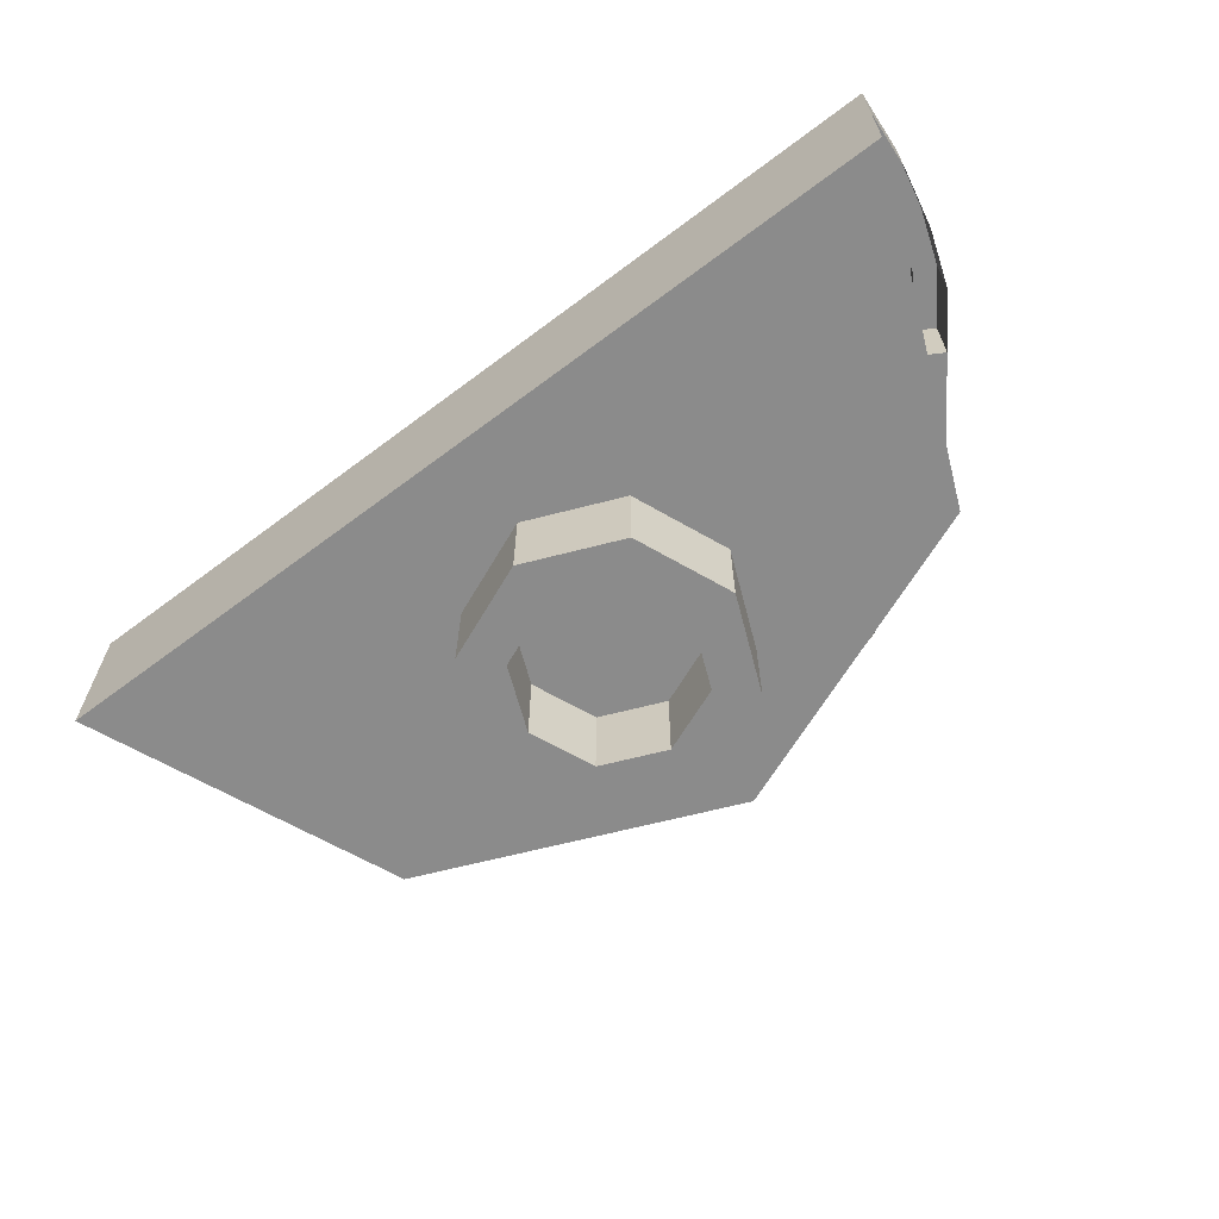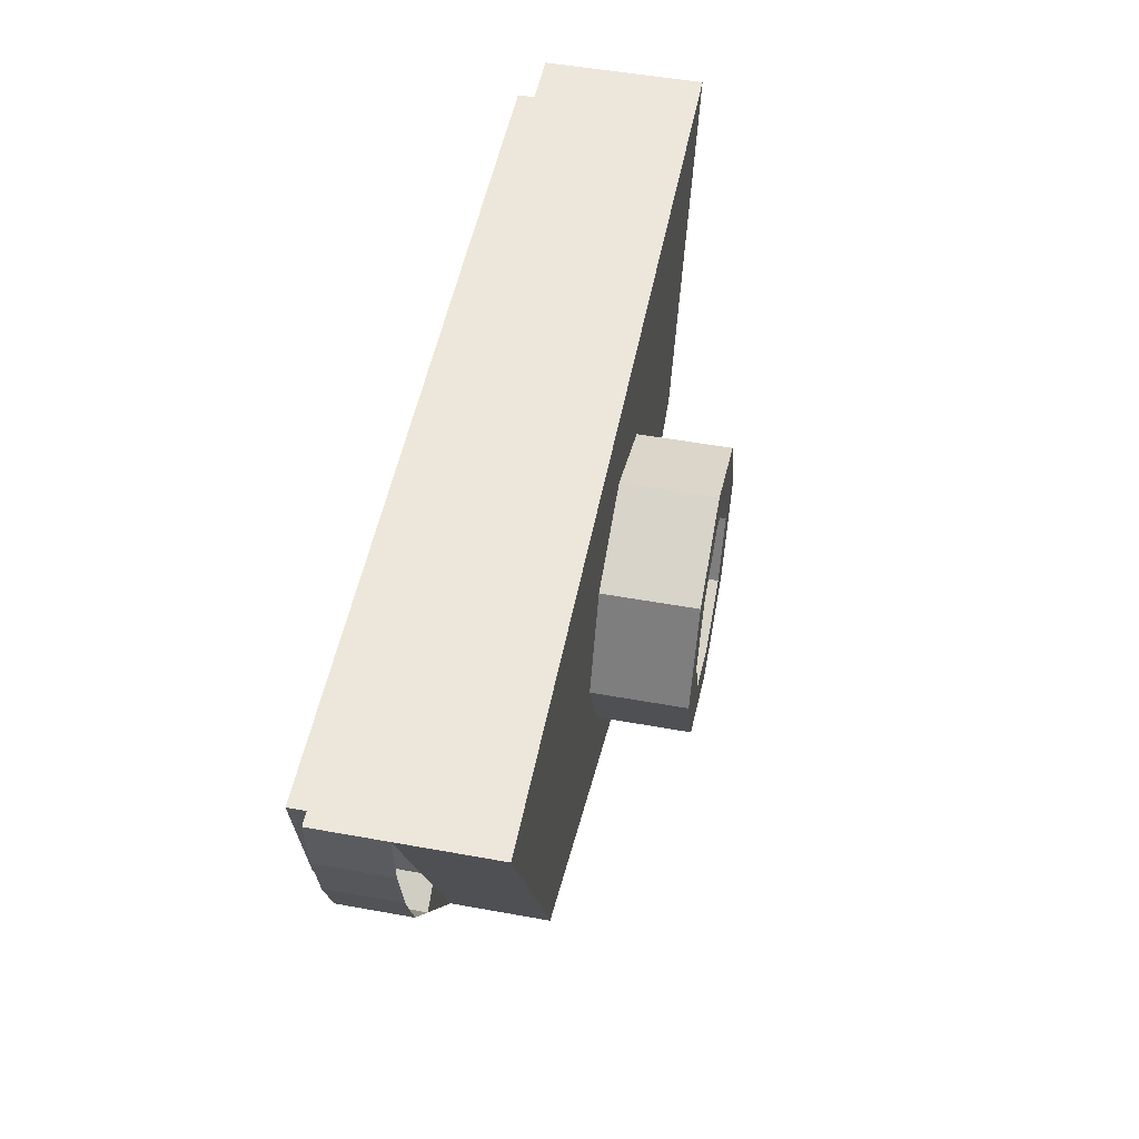
<metadata>
{"format":"obj","ext":"obj","renderer":"f3d","projection":"perspective","resolution":1024,"background":"white","views":[{"elev":-63.9,"azim":37.2,"up":"+Y"},{"elev":51.6,"azim":-78.9,"up":"+Z"}]}
</metadata>
<code>
v -0.8087 0.35 0.03315
v -0.8777 0.35 0.1365
v -0.8777 0.4 0.1365
v -0.8087 0.4 0.03315
v -0.7914 0.4 0.04308
v -0.7772 0.4 0.1148
v -0.7772 0.2 0.1148
v -0.7914 0.2 0.04308
v -0.8777 0.4 0.1365
v -0.8777 0.35 0.1365
v -0.94 0.35 0.45
v -0.94 0.4 0.45
v -1 0.35 0.5
v -0.9914 0.35 0.3695
v -0.9659 0.35 0.2412
v -0.9239 0.35 0.1173
v -0.9914 0.2 0.3695
v -1 0.2 0.5
v -1 0.35 0.5
v -0.9914 0.35 0.3695
v -0.9659 0.2 0.2412
v -0.9914 0.2 0.3695
v -0.9914 0.35 0.3695
v -0.9659 0.35 0.2412
v -0.9239 0.2 0.1173
v -0.9659 0.2 0.2412
v -0.9659 0.35 0.2412
v -0.9239 0.35 0.1173
v 0 0.35 -0.5
v -0.1305 0.35 -0.4914
v -0.2588 0.35 -0.4659
v -0.3827 0.35 -0.4239
v -0.1305 0.2 -0.4914
v 0 0.2 -0.5
v 0 0.35 -0.5
v -0.1305 0.35 -0.4914
v -0.2588 0.2 -0.4659
v -0.1305 0.2 -0.4914
v -0.1305 0.35 -0.4914
v -0.2588 0.35 -0.4659
v -0.3827 0.2 -0.4239
v -0.2588 0.2 -0.4659
v -0.2588 0.35 -0.4659
v -0.3827 0.35 -0.4239
v 0 0.4 -0.45
v -0.124 0.4 -0.4418
v -0.2459 0.4 -0.4176
v -0.3636 0.4 -0.3777
v -0.124 0.4 -0.4418
v 0 0.4 -0.45
v 0 0.35 -0.45
v -0.124 0.35 -0.4418
v -0.2459 0.4 -0.4176
v -0.124 0.4 -0.4418
v -0.124 0.35 -0.4418
v -0.2459 0.35 -0.4176
v -0.3636 0.4 -0.3777
v -0.2459 0.4 -0.4176
v -0.2459 0.35 -0.4176
v -0.3636 0.35 -0.3777
v 0 0.35 -0.5
v -0.1305 0.35 -0.4914
v -0.124 0.35 -0.4418
v 0 0.35 -0.45
v -0.1305 0.35 -0.4914
v -0.2588 0.35 -0.4659
v -0.2459 0.35 -0.4176
v -0.124 0.35 -0.4418
v -0.2588 0.35 -0.4659
v -0.3827 0.35 -0.4239
v -0.3636 0.35 -0.3777
v -0.2459 0.35 -0.4176
v -0.4669 0.4 -0.3087
v -0.3635 0.4 -0.3777
v -0.3635 0.35 -0.3777
v -0.4669 0.35 -0.3087
v -0.4569 0.2 -0.2914
v -0.3852 0.2 -0.2772
v -0.3852 0.4 -0.2772
v -0.4569 0.4 -0.2914
v -0.76 0.4 0.3
v -0.76 0.2 0.3
v -0.7317 0.2 0.1828
v -0.7317 0.4 0.1828
v -0.3172 0.4 -0.2317
v -0.3172 0.2 -0.2317
v -0.1148 0.2 -0.2772
v -0.1148 0.4 -0.2772
v 0 0.2 -0.3
v 0 0.4 -0.3
v -0.1148 0.4 -0.2772
v -0.1148 0.2 -0.2772
v -0.7317 0.2 0.1828
v -0.7772 0.2 0.1148
v -0.7772 0.4 0.1148
v -0.7317 0.4 0.1828
v -0.3172 0.4 -0.2317
v -0.3852 0.4 -0.2772
v -0.3852 0.2 -0.2772
v -0.3172 0.2 -0.2317
v -0.3827 0.35 -0.4239
v -0.3827 0.2 -0.4239
v -0.4914 0.2 -0.3512
v -0.4914 0.35 -0.3512
v -0.8512 0.2 0.008575
v -0.9239 0.2 0.1173
v -0.9239 0.35 0.1173
v -0.8512 0.35 0.008575
v -0.7914 0.2 0.0431
v -0.7317 0.2 0.1828
v 0.7317 0.2 0.1828
v -0.3172 0.2 -0.2317
v -0.1148 0.4 -0.2772
v -0.3635 0.4 -0.3777
v -0.3851 0.4 -0.2772
v -0.3172 0.4 -0.2317
v -0.7317 0.4 0.1828
v -0.7772 0.4 0.1148
v -0.8778 0.4 0.1364
v 0.7317 0.2 0.1828
v -0.7317 0.2 0.1828
v -0.76 0.2 0.3
v 0.76 0.2 0.3
v -0.8087 0.35 0.03315
v -0.8087 0.4 0.03315
v -0.7914 0.4 0.0431
v -0.7914 0.2 0.0431
v -0.8512 0.35 0.00855
v -0.8087 0.35 0.03315
v -0.7914 0.2 0.0431
v -0.8512 0.2 0.00855
v -0.76 0.4 0.3
v -0.7317 0.4 0.1828
v -0.8778 0.4 0.1364
v -0.94 0.4 0.45
v 1 0.35 0.5
v 0.94 0.35 0.45
v -0.94 0.35 0.45
v -1 0.35 0.5
v -0.7914 0.4 0.0431
v -0.8087 0.4 0.03315
v -0.8778 0.4 0.1364
v -0.7772 0.4 0.1148
v -0.9239 0.35 0.1173
v -0.8778 0.35 0.1364
v -0.8087 0.35 0.03315
v -0.8512 0.35 0.00855
v -0.8778 0.35 0.1364
v -0.9239 0.35 0.1173
v -1 0.35 0.5
v -0.94 0.35 0.45
v 0.76 0.4 0.3
v -0.76 0.4 0.3
v -0.94 0.4 0.45
v 0.94 0.4 0.45
v -0.7071 0.2 -0.2071
v -0.4569 0.2 -0.2914
v -0.4914 0.2 -0.3513
v -0.7317 0.2 0.1828
v -0.7914 0.2 0.0431
v -0.7772 0.2 0.1148
v -0.7914 0.2 0.0431
v -0.7071 0.2 -0.2071
v -0.8512 0.2 0.00855
v -0.4569 0.2 -0.2914
v -0.3172 0.2 -0.2317
v -0.3851 0.2 -0.2772
v -0.7071 0.2 -0.2071
v -0.7914 0.2 0.0431
v -0.3172 0.2 -0.2317
v -0.4569 0.2 -0.2914
v 0 0.4 -0.3
v 0 0.4 -0.45
v -0.3635 0.4 -0.3777
v -0.1148 0.4 -0.2772
v -0.4914 0.2 -0.3513
v -0.4569 0.2 -0.2914
v -0.4668 0.35 -0.3087
v -0.4914 0.35 -0.3513
v -0.3635 0.4 -0.3777
v -0.4668 0.4 -0.3087
v -0.4569 0.4 -0.2914
v -0.3851 0.4 -0.2772
v -0.4569 0.4 -0.2914
v -0.4668 0.4 -0.3087
v -0.4668 0.35 -0.3087
v -0.4569 0.2 -0.2914
v -0.4914 0.35 -0.3513
v -0.4668 0.35 -0.3087
v -0.3635 0.35 -0.3777
v -0.3827 0.35 -0.4239
v 0.4669 0.35 -0.3087
v 0.3635 0.35 -0.3777
v 0.3635 0.4 -0.3777
v 0.4669 0.4 -0.3087
v 0.4569 0.4 -0.2914
v 0.3852 0.4 -0.2772
v 0.3852 0.2 -0.2772
v 0.4569 0.2 -0.2914
v 0 0.4 -0.45
v 0.124 0.4 -0.4418
v 0.2459 0.4 -0.4176
v 0.3636 0.4 -0.3777
v 0.124 0.4 -0.4418
v 0 0.4 -0.45
v 0 0.35 -0.45
v 0.124 0.35 -0.4418
v 0.2459 0.4 -0.4176
v 0.124 0.4 -0.4418
v 0.124 0.35 -0.4418
v 0.2459 0.35 -0.4176
v 0.3636 0.4 -0.3777
v 0.2459 0.4 -0.4176
v 0.2459 0.35 -0.4176
v 0.3636 0.35 -0.3777
v 0 0.35 -0.5
v 0.1305 0.35 -0.4914
v 0.124 0.35 -0.4418
v 0 0.35 -0.45
v 0.1305 0.35 -0.4914
v 0.2588 0.35 -0.4659
v 0.2459 0.35 -0.4176
v 0.124 0.35 -0.4418
v 0.2588 0.35 -0.4659
v 0.3827 0.35 -0.4239
v 0.3636 0.35 -0.3777
v 0.2459 0.35 -0.4176
v 0 0.35 -0.5
v 0.1305 0.35 -0.4914
v 0.2588 0.35 -0.4659
v 0.3827 0.35 -0.4239
v 0.1305 0.2 -0.4914
v 0 0.2 -0.5
v 0 0.35 -0.5
v 0.1305 0.35 -0.4914
v 0.2588 0.2 -0.4659
v 0.1305 0.2 -0.4914
v 0.1305 0.35 -0.4914
v 0.2588 0.35 -0.4659
v 0.3827 0.2 -0.4239
v 0.2588 0.2 -0.4659
v 0.2588 0.35 -0.4659
v 0.3827 0.35 -0.4239
v 1 0.35 0.5
v 0.9914 0.35 0.3695
v 0.9659 0.35 0.2412
v 0.9239 0.35 0.1173
v 0.9914 0.2 0.3695
v 1 0.2 0.5
v 1 0.35 0.5
v 0.9914 0.35 0.3695
v 0.9659 0.2 0.2412
v 0.9914 0.2 0.3695
v 0.9914 0.35 0.3695
v 0.9659 0.35 0.2412
v 0.9239 0.2 0.1173
v 0.9659 0.2 0.2412
v 0.9659 0.35 0.2412
v 0.9239 0.35 0.1173
v 0.94 0.4 0.45
v 0.94 0.35 0.45
v 0.8777 0.35 0.1365
v 0.8777 0.4 0.1365
v 0.8087 0.4 0.03315
v 0.8777 0.4 0.1365
v 0.8777 0.35 0.1365
v 0.8087 0.35 0.03315
v 0.7914 0.2 0.04308
v 0.7772 0.2 0.1148
v 0.7772 0.4 0.1148
v 0.7914 0.4 0.04308
v 0.3172 0.2 -0.2317
v 0.3172 0.4 -0.2317
v 0.1148 0.4 -0.2772
v 0.1148 0.2 -0.2772
v 0.1148 0.2 -0.2772
v 0.1148 0.4 -0.2772
v 0 0.4 -0.3
v 0 0.2 -0.3
v 0.7317 0.4 0.1828
v 0.7317 0.2 0.1828
v 0.76 0.2 0.3
v 0.76 0.4 0.3
v 0.3172 0.2 -0.2317
v 0.3852 0.2 -0.2772
v 0.3852 0.4 -0.2772
v 0.3172 0.4 -0.2317
v 0.7317 0.4 0.1828
v 0.7772 0.4 0.1148
v 0.7772 0.2 0.1148
v 0.7317 0.2 0.1828
v 0.9239 0.35 0.1173
v 0.9239 0.2 0.1173
v 0.8512 0.2 0.008575
v 0.8512 0.35 0.008575
v 0.4914 0.2 -0.3512
v 0.3827 0.2 -0.4239
v 0.3827 0.35 -0.4239
v 0.4914 0.35 -0.3512
v 0.7317 0.4 0.1828
v 0.8778 0.4 0.1364
v 0.7772 0.4 0.1148
v 0.3172 0.4 -0.2317
v 0.3851 0.4 -0.2772
v 0.3635 0.4 -0.3777
v 0.1148 0.4 -0.2772
v 0.1148 0.2 -0.2772
v -0.1148 0.2 -0.2772
v -0.3172 0.2 -0.2317
v 0.3172 0.2 -0.2317
v 0 0.2 -0.3
v -0.1148 0.2 -0.2772
v 0.1148 0.2 -0.2772
v 0.4668 0.35 -0.3087
v 0.4668 0.4 -0.3087
v 0.4569 0.4 -0.2914
v 0.4569 0.2 -0.2914
v 0.4914 0.35 -0.3513
v 0.4668 0.35 -0.3087
v 0.4569 0.2 -0.2914
v 0.4914 0.2 -0.3513
v 0.3635 0.4 -0.3777
v 0 0.4 -0.45
v 0 0.4 -0.3
v 0.1148 0.4 -0.2772
v 0.4569 0.4 -0.2914
v 0.4668 0.4 -0.3087
v 0.3635 0.4 -0.3777
v 0.3851 0.4 -0.2772
v 0.3827 0.35 -0.4239
v 0.3635 0.35 -0.3777
v 0.4668 0.35 -0.3087
v 0.4914 0.35 -0.3513
v 0.7914 0.2 0.0431
v 0.8512 0.2 0.00855
v 0.7071 0.2 -0.2071
v 0.4569 0.2 -0.2914
v 0.3851 0.2 -0.2772
v 0.3172 0.2 -0.2317
v 0.7071 0.2 -0.2071
v 0.4914 0.2 -0.3513
v 0.4569 0.2 -0.2914
v -0.3172 0.2 -0.2317
v 0.7317 0.2 0.1828
v 0.7914 0.2 0.0431
v 0.3172 0.2 -0.2317
v 0.7317 0.2 0.1828
v 0.7772 0.2 0.1148
v 0.7914 0.2 0.0431
v 0.3172 0.2 -0.2317
v 0.7914 0.2 0.0431
v 0.7071 0.2 -0.2071
v 0.4569 0.2 -0.2914
v 0.7317 0.4 0.1828
v 0.76 0.4 0.3
v 0.94 0.4 0.45
v 0.8778 0.4 0.1364
v 0.8512 0.2 0.00855
v 0.7914 0.2 0.0431
v 0.8087 0.35 0.03315
v 0.8512 0.35 0.00855
v 0.8778 0.4 0.1364
v 0.8087 0.4 0.03315
v 0.7914 0.4 0.0431
v 0.7772 0.4 0.1148
v 0.7914 0.4 0.0431
v 0.8087 0.4 0.03315
v 0.8087 0.35 0.03315
v 0.7914 0.2 0.0431
v 0.8512 0.35 0.00855
v 0.8087 0.35 0.03315
v 0.8778 0.35 0.1364
v 0.9239 0.35 0.1173
v 1 0.35 0.5
v 0.9239 0.35 0.1173
v 0.8778 0.35 0.1364
v 0.94 0.35 0.45
v -0.7071 0 -0.2071
v -1 0 0.5
v -1 0.2 0.5
v -0.7071 0.2 -0.2071
v 0 0 -0.5
v -0.7071 0 -0.2071
v -0.7071 0.2 -0.2071
v 0 0.2 -0.5
v 0.7071 0 -0.2071
v 0 0 -0.5
v 0 0.2 -0.5
v 0.7071 0.2 -0.2071
v 1 0 0.5
v 0.7071 0 -0.2071
v 0.7071 0.2 -0.2071
v 1 0.2 0.5
v -0.76 0.4 0.3
v 0.76 0.4 0.3
v 0.76 0.2 0.3
v -0.76 0.2 0.3
v 1 0.35 0.5
v -1 0.35 0.5
v -1 0 0.5
v 1 0 0.5
v -0.94 0.35 0.45
v 0.94 0.35 0.45
v 0.94 0.4 0.45
v -0.94 0.4 0.45
v 0.25 0.39 -0.175
v 0.3086 0.39 -0.2336
v 0.175 0.39 -0.2637
v 0.175 0.39 -0.25
v 0.3086 0.2 -0.2336
v 0.25 0.2 -0.175
v 0.25 0.39 -0.175
v 0.3086 0.39 -0.2336
v 0.25 0.2 -0.175
v 0.175 0.2 -0.25
v 0.175 0.39 -0.25
v 0.25 0.39 -0.175
v 0.175 0.39 -0.25
v 0.175 0.2 -0.25
v 0.175 0.2 -0.2637
v 0.175 0.39 -0.2637
v -0.175 0.39 -0.2637
v -0.3086 0.39 -0.2336
v -0.25 0.39 -0.175
v -0.175 0.39 -0.25
v -0.3086 0.2 -0.2336
v -0.25 0.2 -0.175
v -0.25 0.39 -0.175
v -0.3086 0.39 -0.2336
v -0.25 0.2 -0.175
v -0.175 0.2 -0.25
v -0.175 0.39 -0.25
v -0.25 0.39 -0.175
v -0.175 0.39 -0.25
v -0.175 0.2 -0.25
v -0.175 0.2 -0.2637
v -0.175 0.39 -0.2637
v -0.175 0.2 0.3
v -0.175 0.39 0.3
v -0.175 0.39 0.25
v -0.175 0.2 0.25
v -0.325 0.2 0.25
v -0.325 0.39 0.25
v -0.325 0.39 0.3
v -0.325 0.2 0.3
v -0.325 0.39 0.25
v -0.175 0.39 0.25
v -0.175 0.39 0.3
v -0.325 0.39 0.3
v -0.175 0.39 0.25
v -0.25 0.39 0.175
v -0.325 0.39 0.25
v -0.25 0.39 0.175
v -0.175 0.39 0.25
v -0.175 0.2 0.25
v -0.25 0.2 0.175
v -0.25 0.39 0.175
v -0.25 0.2 0.175
v -0.325 0.2 0.25
v -0.325 0.39 0.25
v 0.325 0.2 0.3
v 0.325 0.39 0.3
v 0.325 0.39 0.25
v 0.325 0.2 0.25
v 0.175 0.2 0.25
v 0.175 0.39 0.25
v 0.175 0.39 0.3
v 0.175 0.2 0.3
v 0.175 0.39 0.25
v 0.325 0.39 0.25
v 0.325 0.39 0.3
v 0.175 0.39 0.3
v 0.325 0.39 0.25
v 0.25 0.39 0.175
v 0.175 0.39 0.25
v 0.25 0.39 0.175
v 0.325 0.39 0.25
v 0.325 0.2 0.25
v 0.25 0.2 0.175
v 0.25 0.39 0.175
v 0.25 0.2 0.175
v 0.175 0.2 0.25
v 0.175 0.39 0.25
v -0.7071 0 -0.2071
v 0 0 -0.5
v 0.7071 0 -0.2071
v -0.7071 0 -0.2071
v 0.7071 0 -0.2071
v 1 0 0.5
v -1 0 0.5
v -0.1414 -0.2 0.1414
v 0 -0.2 0.2
v 0 0 0.2
v -0.1414 0 0.1414
v -0.2 -0.2 0
v -0.1414 -0.2 0.1414
v -0.1414 0 0.1414
v -0.2 0 0
v -0.1414 -0.2 -0.1414
v -0.2 -0.2 0
v -0.2 0 0
v -0.1414 0 -0.1414
v 0 -0.2 -0.2
v -0.1414 -0.2 -0.1414
v -0.1414 0 -0.1414
v 0 0 -0.2
v 0.1414 -0.2 -0.1414
v 0 -0.2 -0.2
v 0 0 -0.2
v 0.1414 0 -0.1414
v 0.2 -0.2 0
v 0.1414 -0.2 -0.1414
v 0.1414 0 -0.1414
v 0.2 0 0
v 0.1414 -0.2 0.1414
v 0.2 -0.2 0
v 0.2 0 0
v 0.1414 0 0.1414
v 0 -0.2 0.2
v 0.1414 -0.2 0.1414
v 0.1414 0 0.1414
v 0 0 0.2
v -0.2121 -0.2 0.2121
v 0 -0.2 0.3
v 0 0 0.3
v -0.2121 0 0.2121
v -0.3 -0.2 0
v -0.2121 -0.2 0.2121
v -0.2121 0 0.2121
v -0.3 0 0
v -0.2121 -0.2 -0.2121
v -0.3 -0.2 0
v -0.3 0 0
v -0.2121 0 -0.2121
v 0 -0.2 -0.3
v -0.2121 -0.2 -0.2121
v -0.2121 0 -0.2121
v 0 0 -0.3
v 0.2121 -0.2 -0.2121
v 0 -0.2 -0.3
v 0 0 -0.3
v 0.2121 0 -0.2121
v 0.3 -0.2 0
v 0.2121 -0.2 -0.2121
v 0.2121 0 -0.2121
v 0.3 0 0
v 0.2121 -0.2 0.2121
v 0.3 -0.2 0
v 0.3 0 0
v 0.2121 0 0.2121
v 0 -0.2 0.3
v 0.2121 -0.2 0.2121
v 0.2121 0 0.2121
v 0 0 0.3
v 0 -0.2 0.3
v -0.2121 -0.2 0.2121
v -0.1414 -0.2 0.1414
v 0 -0.2 0.2
v -0.2121 -0.2 0.2121
v -0.3 -0.2 0
v -0.2 -0.2 0
v -0.1414 -0.2 0.1414
v -0.3 -0.2 0
v -0.2121 -0.2 -0.2121
v -0.1414 -0.2 -0.1414
v -0.2 -0.2 0
v -0.2121 -0.2 -0.2121
v 0 -0.2 -0.3
v 0 -0.2 -0.2
v -0.1414 -0.2 -0.1414
v 0 -0.2 -0.3
v 0.2121 -0.2 -0.2121
v 0.1414 -0.2 -0.1414
v 0 -0.2 -0.2
v 0.2121 -0.2 -0.2121
v 0.3 -0.2 0
v 0.2 -0.2 0
v 0.1414 -0.2 -0.1414
v 0.3 -0.2 0
v 0.2121 -0.2 0.2121
v 0.1414 -0.2 0.1414
v 0.2 -0.2 0
v 0.2121 -0.2 0.2121
v 0 -0.2 0.3
v 0 -0.2 0.2
v 0.1414 -0.2 0.1414
g mesh456621
f 1 2 3
f 3 4 1
g mesh456623
f 5 6 7
f 7 8 5
g mesh456625
f 9 10 11
f 11 12 9
g mesh456628
f 13 15 14
f 15 13 16
g mesh456630
f 17 18 19
f 19 20 17
f 21 22 23
f 23 24 21
f 25 26 27
f 27 28 25
g mesh456633
f 29 30 31
f 31 32 29
g mesh456635
f 33 35 34
f 35 33 36
f 37 39 38
f 39 37 40
f 41 43 42
f 43 41 44
g mesh456637
f 45 46 47
f 47 48 45
g mesh456642
f 49 50 51
f 51 52 49
f 53 54 55
f 55 56 53
f 57 58 59
f 59 60 57
g mesh456645
f 61 62 63
f 63 64 61
f 65 66 67
f 67 68 65
f 69 70 71
f 71 72 69
g mesh456648
f 73 74 75
f 75 76 73
g mesh456650
f 77 78 79
f 79 80 77
g mesh456652
f 81 82 83
f 83 84 81
g mesh456654
f 85 86 87
f 87 88 85
g mesh456656
f 89 90 91
f 91 92 89
g mesh456659
f 93 94 95
f 95 96 93
g mesh456661
f 97 98 99
f 99 100 97
g mesh456663
f 101 102 103
f 103 104 101
g mesh456665
f 105 106 107
f 107 108 105
f 109 110 111
f 111 112 109
f 113 114 115
f 115 116 113
f 117 118 119
f 120 121 122
f 122 123 120
f 124 125 126
f 126 127 124
f 128 129 130
f 130 131 128
f 132 133 134
f 134 135 132
f 136 137 138
f 138 139 136
f 140 141 142
f 142 143 140
f 144 145 146
f 146 147 144
f 148 149 150
f 150 151 148
f 152 153 154
f 154 155 152
f 156 157 158
f 159 160 161
f 162 163 164
f 165 166 167
f 168 169 170
f 170 171 168
f 172 173 174
f 174 175 172
f 176 177 178
f 178 179 176
f 180 181 182
f 182 183 180
f 184 185 186
f 186 187 184
f 188 189 190
f 190 191 188
g mesh456668
f 192 193 194
f 194 195 192
g mesh456670
f 196 197 198
f 198 199 196
g mesh456672
f 200 202 201
f 202 200 203
g mesh456677
f 204 206 205
f 206 204 207
f 208 210 209
f 210 208 211
f 212 214 213
f 214 212 215
g mesh456680
f 216 218 217
f 218 216 219
f 220 222 221
f 222 220 223
f 224 226 225
f 226 224 227
g mesh456684
f 228 230 229
f 230 228 231
g mesh456686
f 232 233 234
f 234 235 232
f 236 237 238
f 238 239 236
f 240 241 242
f 242 243 240
g mesh456689
f 244 245 246
f 246 247 244
g mesh456691
f 248 250 249
f 250 248 251
f 252 254 253
f 254 252 255
f 256 258 257
f 258 256 259
g mesh456693
f 260 261 262
f 262 263 260
g mesh456695
f 264 265 266
f 266 267 264
g mesh456697
f 268 269 270
f 270 271 268
g mesh456699
f 272 273 274
f 274 275 272
g mesh456701
f 276 277 278
f 278 279 276
g mesh456704
f 280 281 282
f 282 283 280
g mesh456706
f 284 285 286
f 286 287 284
g mesh456708
f 288 289 290
f 290 291 288
g mesh456710
f 292 293 294
f 294 295 292
g mesh456712
f 296 297 298
f 298 299 296
f 300 301 302
f 303 304 305
f 305 306 303
f 307 308 309
f 309 310 307
f 311 312 313
g mesh456714
f 314 315 316
f 316 317 314
f 318 319 320
f 320 321 318
f 322 323 324
f 324 325 322
f 326 327 328
f 328 329 326
f 330 331 332
f 332 333 330
f 334 335 336
f 337 338 339
f 340 341 342
f 343 344 345
f 345 346 343
f 347 348 349
f 350 351 352
f 352 353 350
f 354 355 356
f 356 357 354
f 358 359 360
f 360 361 358
f 362 363 364
f 364 365 362
f 366 367 368
f 368 369 366
f 370 371 372
f 372 373 370
f 374 375 376
f 376 377 374
g mesh456717
f 378 379 380
f 380 381 378
f 382 383 384
f 384 385 382
f 386 387 388
f 388 389 386
f 390 391 392
f 392 393 390
g mesh456719
f 394 395 396
f 396 397 394
g mesh456721
f 398 399 400
f 400 401 398
g mesh456723
f 402 403 404
f 404 405 402
g mesh456725
f 406 407 408
f 408 409 406
g mesh456726
f 410 412 411
f 412 410 413
g mesh456728
f 414 416 415
f 416 414 417
g mesh456730
f 418 420 419
f 420 418 421
f 422 423 424
f 424 425 422
g mesh456732
f 426 427 428
f 428 429 426
g mesh456734
f 430 431 432
f 432 433 430
g mesh456736
f 434 435 436
f 436 437 434
g mesh456738
f 438 440 439
f 440 438 441
g mesh456739
f 442 444 443
f 444 442 445
g mesh456740
f 446 448 447
f 448 446 449
f 450 451 452
g mesh456742
f 453 454 455
f 455 456 453
f 457 458 459
f 459 460 457
g mesh456744
f 461 463 462
f 463 461 464
g mesh456745
f 465 467 466
f 467 465 468
g mesh456746
f 469 471 470
f 471 469 472
f 473 474 475
g mesh456748
f 476 477 478
f 478 479 476
f 480 481 482
f 482 483 480
g mesh456751
f 484 485 486
f 487 488 489
f 489 490 487
g mesh456758
f 491 493 492
f 493 491 494
f 495 497 496
f 497 495 498
f 499 501 500
f 501 499 502
f 503 505 504
f 505 503 506
f 507 509 508
f 509 507 510
f 511 513 512
f 513 511 514
f 515 517 516
f 517 515 518
f 519 521 520
f 521 519 522
g mesh456760
f 523 524 525
f 525 526 523
f 527 528 529
f 529 530 527
f 531 532 533
f 533 534 531
f 535 536 537
f 537 538 535
f 539 540 541
f 541 542 539
f 543 544 545
f 545 546 543
f 547 548 549
f 549 550 547
f 551 552 553
f 553 554 551
g mesh456762
f 555 556 557
f 557 558 555
f 559 560 561
f 561 562 559
f 563 564 565
f 565 566 563
f 567 568 569
f 569 570 567
f 571 572 573
f 573 574 571
f 575 576 577
f 577 578 575
f 579 580 581
f 581 582 579
f 583 584 585
f 585 586 583

</code>
